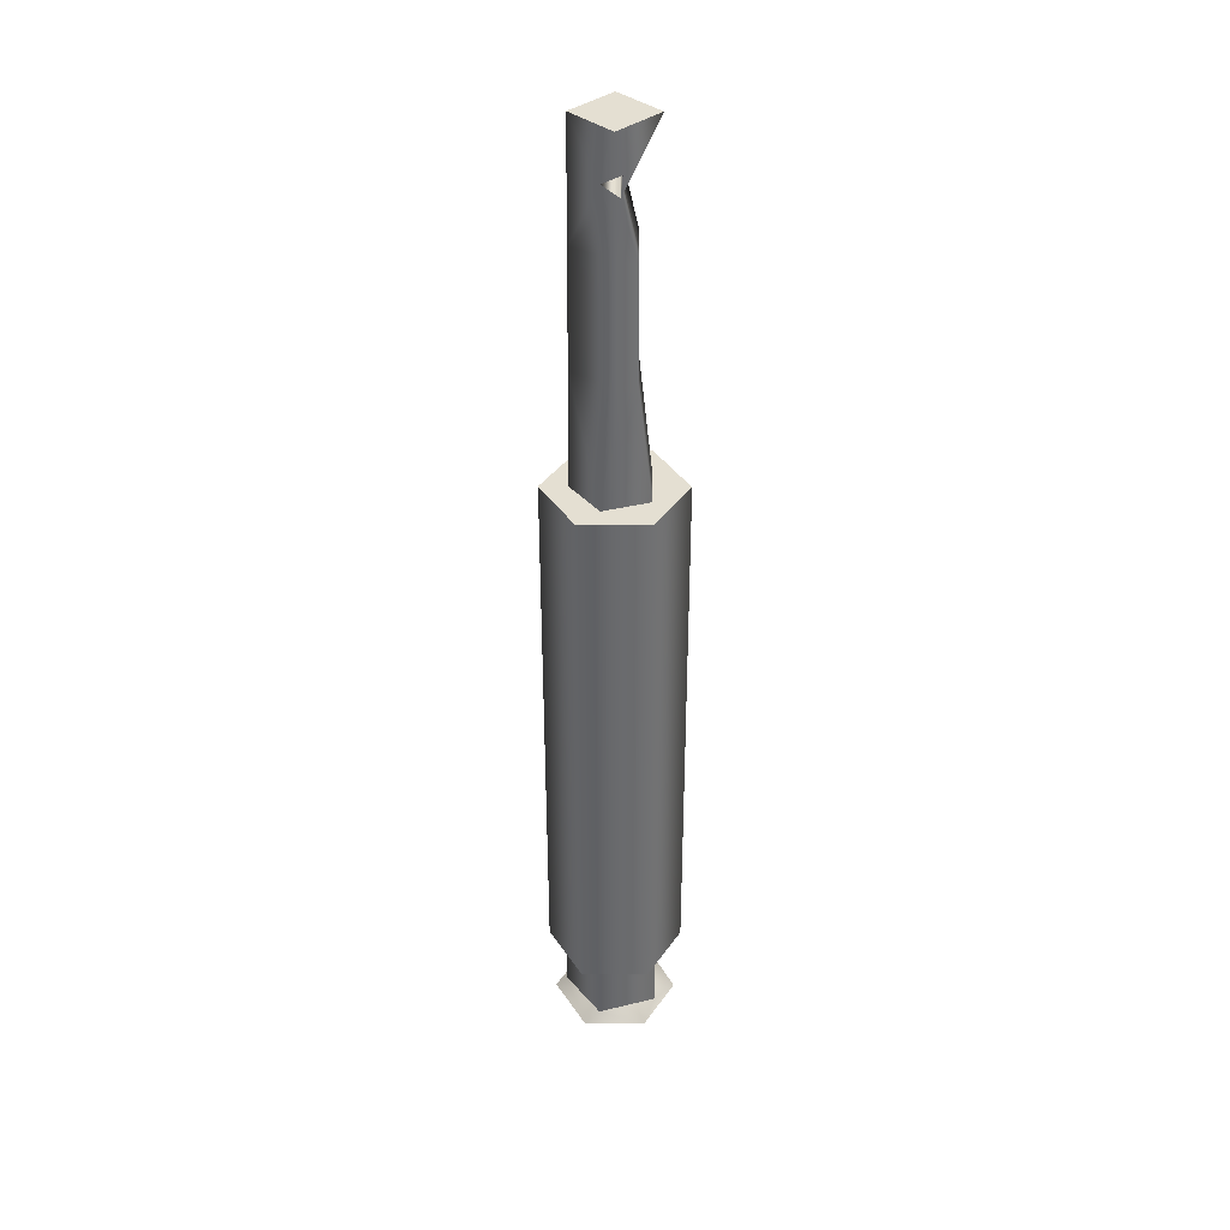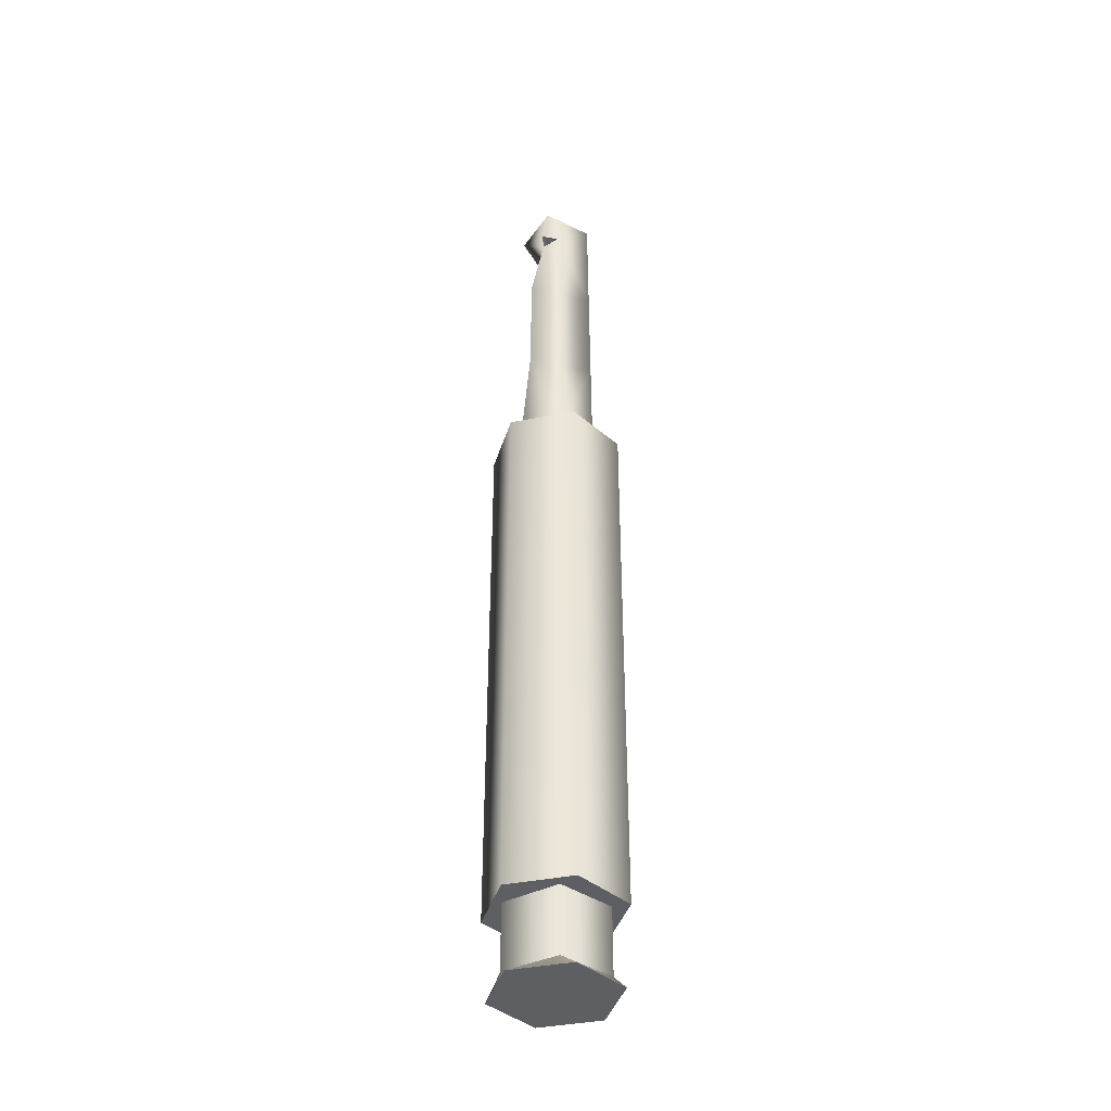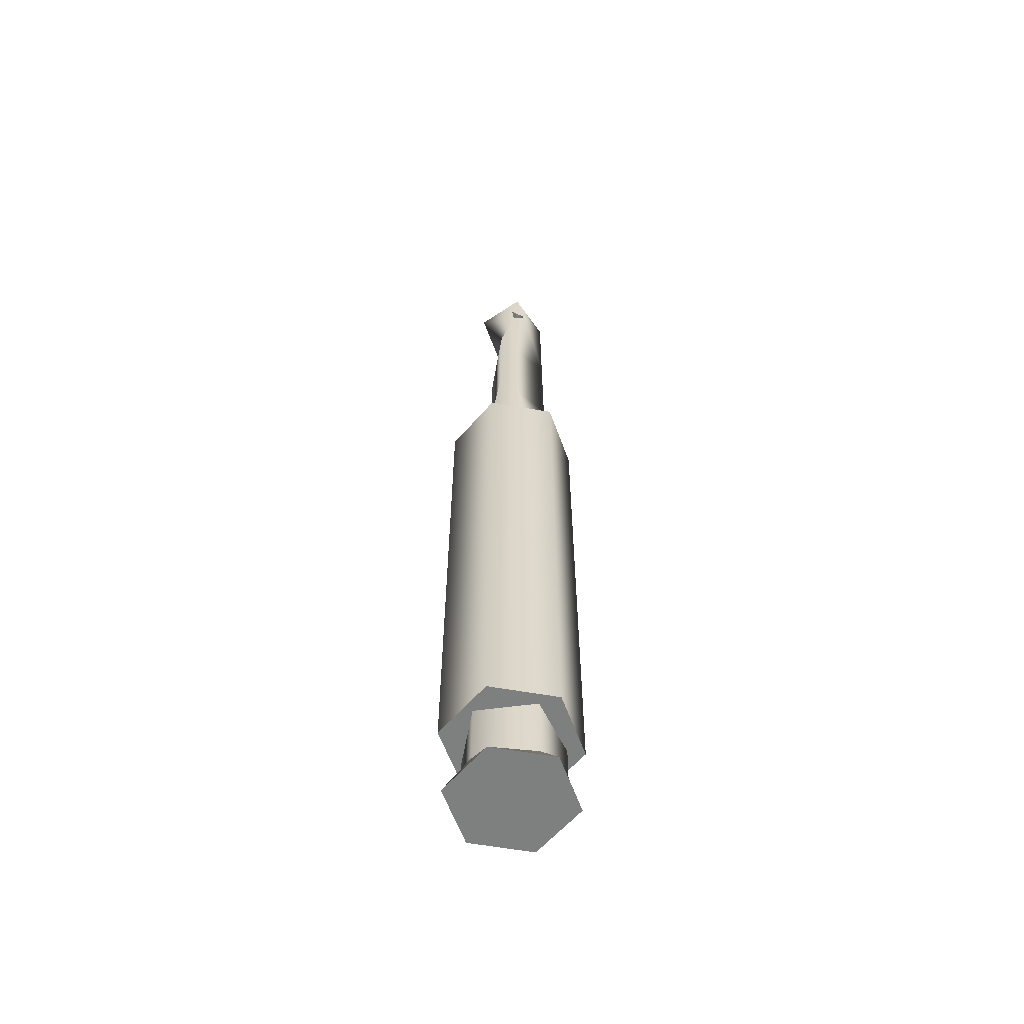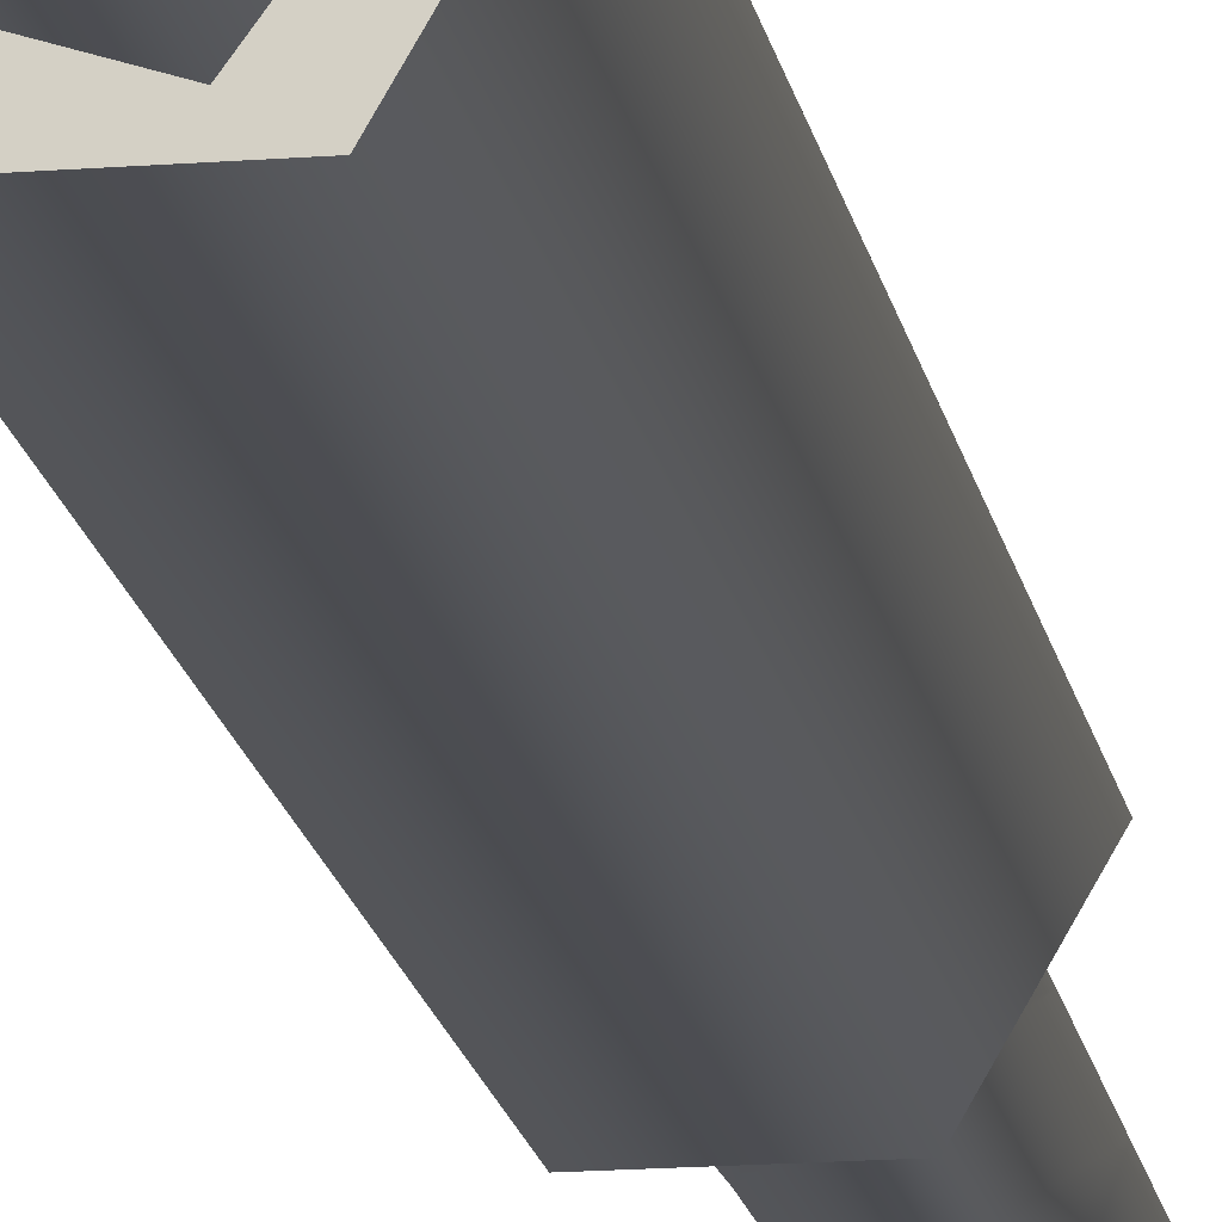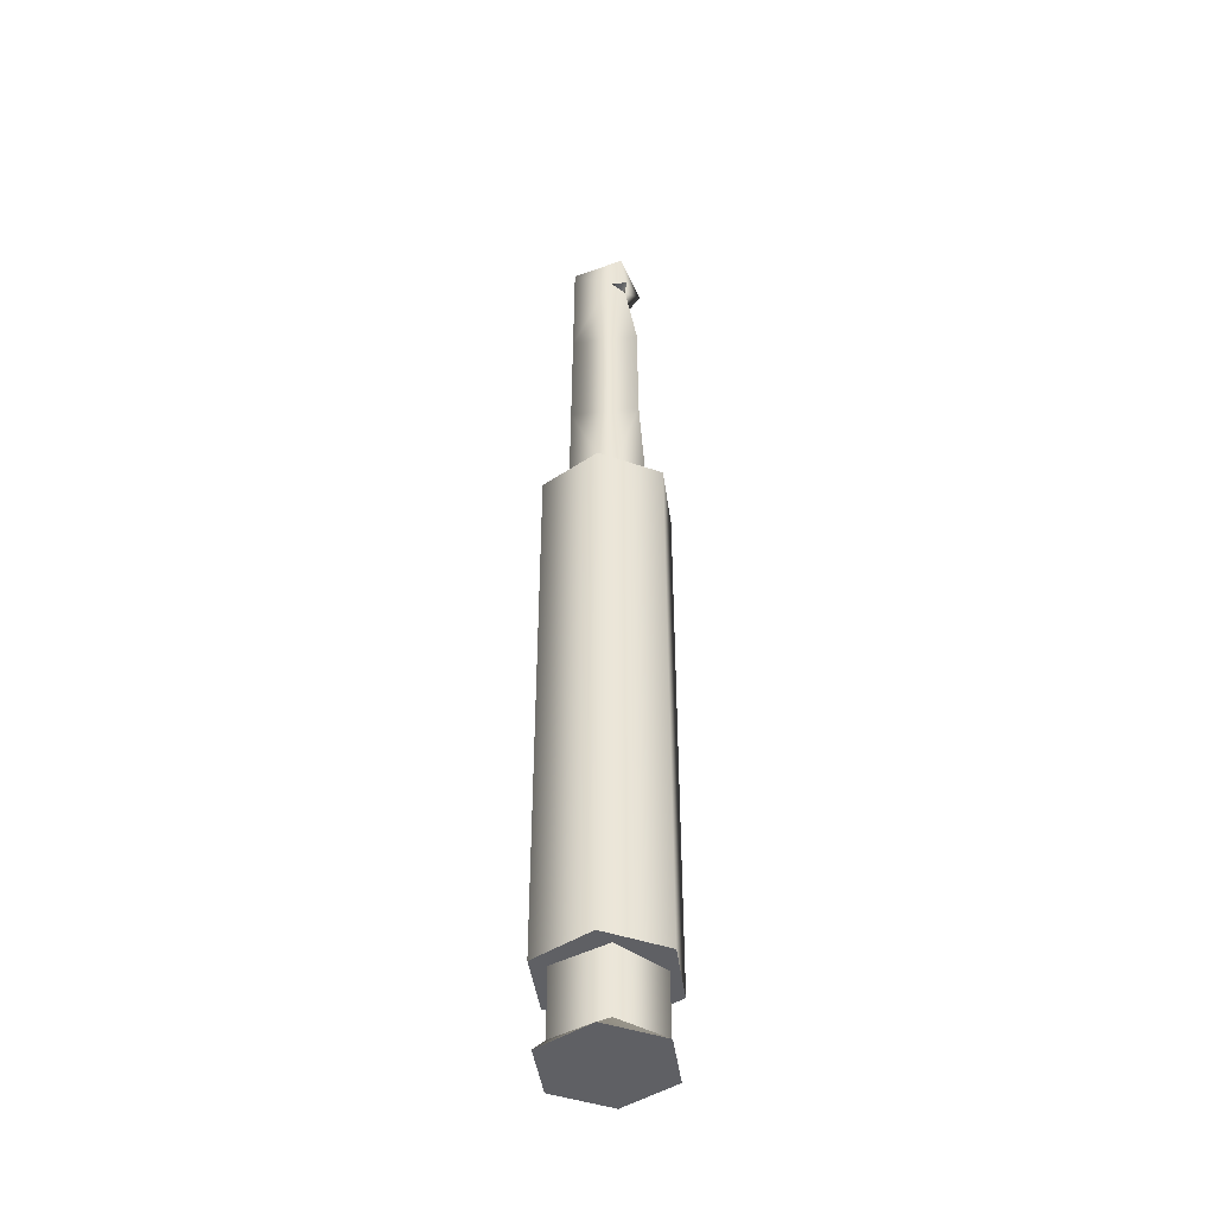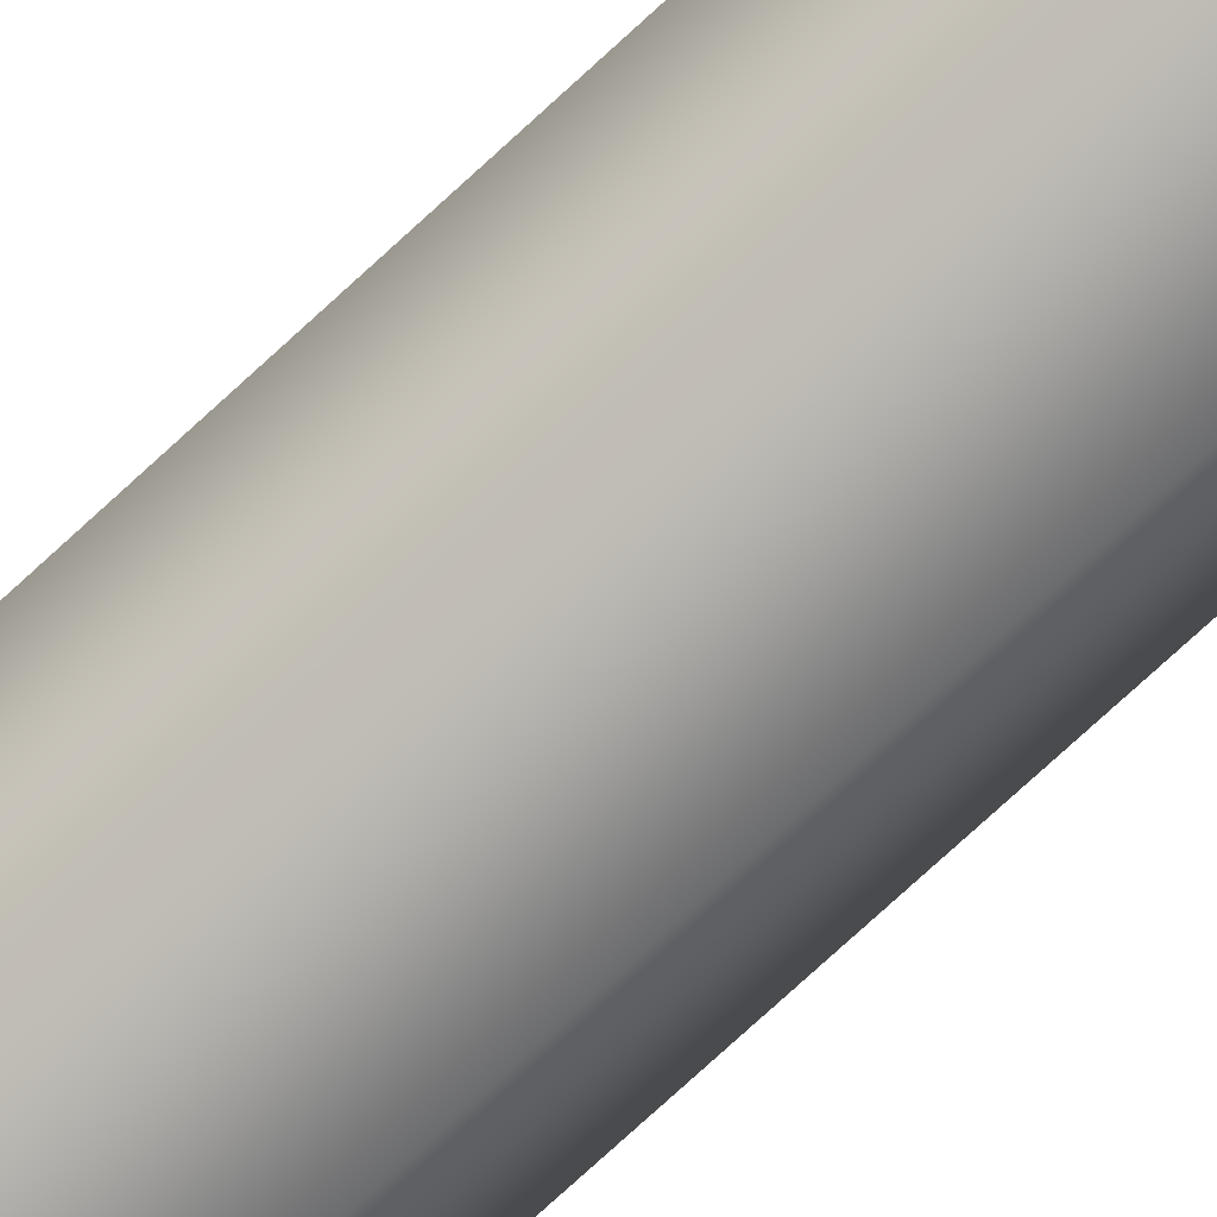
<metadata>
{"format":"obj","ext":"obj","renderer":"f3d","projection":"perspective","resolution":1024,"background":"white","views":[{"elev":37.1,"azim":0.5,"up":"+Z"},{"elev":-40.4,"azim":-166.4,"up":"+Z"},{"elev":-59.6,"azim":169.7,"up":"+Z"},{"elev":-16.1,"azim":-170.7,"up":"+Y"},{"elev":-44.4,"azim":-22.1,"up":"+Z"},{"elev":-75.9,"azim":132.6,"up":"+Y"}]}
</metadata>
<code>
g Face_1
v 0.1801 -0.133 0.003
v 0.1817 -0.1313 0.003
v 0.1834 -0.133 0.003
v 0.1817 -0.1347 0.003
f 2 4 3
f 2 1 4
g Face_2
v 0.1799 -0.133 -0.0125
v 0.1812 -0.1313 -0.0125
v 0.1832 -0.1319 -0.0125
v 0.1832 -0.1341 -0.0125
v 0.1812 -0.1347 -0.0125
v 0.1799 -0.133 -0.0125
v 0.1801 -0.133 0.003
v 0.18 -0.133 -0.002167
v 0.18 -0.133 -0.007333
v 0.1817 -0.1313 0.003
v 0.1834 -0.133 0.003
v 0.1817 -0.1347 0.003
v 0.1801 -0.133 0.003
v 0.18 -0.133 -0.002167
v 0.18 -0.133 -0.007333
v 0.182 -0.1347 0.001409
v 0.182 -0.1347 0.0005471
v 0.1813 -0.1346 0.001044
v 0.182 -0.1313 0.001409
v 0.1813 -0.1314 0.001045
v 0.182 -0.1313 0.0005468
v 0.1826 -0.1315 -0.002167
v 0.1826 -0.1345 -0.002167
v 0.1826 -0.1315 -0.007333
v 0.1826 -0.1345 -0.007333
f 24 11 14
f 23 24 14
f 12 11 24
f 25 12 24
f 15 25 23
f 15 23 14
f 20 15 16
f 21 25 15
f 21 15 20
f 22 20 16
f 17 22 16
f 18 21 22
f 18 22 17
f 6 5 13
f 10 9 19
f 26 25 21
f 26 12 25
f 27 26 21
f 27 21 18
f 28 7 6
f 28 13 12
f 28 6 13
f 28 12 26
f 29 8 7
f 29 9 8
f 29 18 19
f 29 26 27
f 29 7 28
f 29 27 18
f 29 28 26
f 29 19 9
g Face_3
v 0.1787 -0.133 -0.0125
v 0.1802 -0.1304 -0.0125
v 0.1832 -0.1304 -0.0125
v 0.1847 -0.133 -0.0125
v 0.1832 -0.1356 -0.0125
v 0.1802 -0.1356 -0.0125
v 0.1799 -0.133 -0.0125
v 0.1812 -0.1313 -0.0125
v 0.1832 -0.1319 -0.0125
v 0.1832 -0.1341 -0.0125
v 0.1812 -0.1347 -0.0125
f 39 34 33
f 40 34 39
f 35 34 40
f 38 39 33
f 32 38 33
f 36 35 40
f 37 38 32
f 30 35 36
f 31 36 37
f 31 30 36
f 31 37 32
g Face_4
v 0.1787 -0.133 -0.037
v 0.1802 -0.1304 -0.037
v 0.1832 -0.1304 -0.037
v 0.1847 -0.133 -0.037
v 0.1832 -0.1356 -0.037
v 0.1802 -0.1356 -0.037
v 0.1787 -0.133 -0.037
v 0.1787 -0.133 -0.0125
v 0.1802 -0.1304 -0.0125
v 0.1832 -0.1304 -0.0125
v 0.1847 -0.133 -0.0125
v 0.1832 -0.1356 -0.0125
v 0.1802 -0.1356 -0.0125
v 0.1787 -0.133 -0.0125
f 42 41 48
f 42 48 49
f 43 49 50
f 43 42 49
f 44 50 51
f 44 43 50
f 45 51 52
f 45 44 51
f 46 52 53
f 46 45 52
f 47 53 54
f 47 46 53
g Face_5
v 0.1787 -0.133 -0.037
v 0.1802 -0.1304 -0.037
v 0.1832 -0.1304 -0.037
v 0.1847 -0.133 -0.037
v 0.1832 -0.1356 -0.037
v 0.1802 -0.1356 -0.037
v 0.1795 -0.133 -0.037
v 0.1811 -0.1309 -0.037
v 0.1836 -0.1317 -0.037
v 0.1836 -0.1343 -0.037
v 0.1811 -0.1351 -0.037
f 61 60 55
f 61 65 60
f 59 60 65
f 64 59 65
f 56 61 55
f 62 61 56
f 58 59 64
f 63 58 64
f 57 63 62
f 57 58 63
f 57 62 56
g Face_6
v 0.1795 -0.133 -0.04
v 0.1811 -0.1309 -0.04
v 0.1836 -0.1317 -0.04
v 0.1836 -0.1343 -0.04
v 0.1811 -0.1351 -0.04
v 0.1795 -0.133 -0.04
v 0.1795 -0.133 -0.037
v 0.1811 -0.1309 -0.037
v 0.1836 -0.1317 -0.037
v 0.1836 -0.1343 -0.037
v 0.1811 -0.1351 -0.037
v 0.1795 -0.133 -0.037
f 67 66 72
f 67 72 73
f 68 73 74
f 68 67 73
f 69 74 75
f 69 68 74
f 70 75 76
f 70 69 75
f 71 76 77
f 71 70 76
g Face_7
v 0.182 -0.1313 0.001409
v 0.1813 -0.1314 0.001045
v 0.182 -0.1313 0.0005468
v 0.182 -0.1313 0.001409
v 0.182 -0.1347 0.001409
v 0.182 -0.1347 0.0005471
v 0.1813 -0.1346 0.001044
v 0.182 -0.1347 0.001409
f 81 83 82
f 80 84 83
f 80 83 81
f 79 85 84
f 79 84 80
f 78 85 79
g Face_8
v 0.179 -0.133 -0.0405
v 0.1804 -0.1306 -0.0405
v 0.1831 -0.1306 -0.0405
v 0.1845 -0.133 -0.0405
v 0.1831 -0.1354 -0.0405
v 0.1804 -0.1354 -0.0405
v 0.179 -0.133 -0.0405
v 0.1795 -0.133 -0.04
v 0.1811 -0.1309 -0.04
v 0.1836 -0.1317 -0.04
v 0.1836 -0.1343 -0.04
v 0.1811 -0.1351 -0.04
v 0.1795 -0.133 -0.04
f 87 86 93
f 87 93 94
f 88 87 94
f 95 88 94
f 89 88 95
f 96 89 95
f 90 89 96
f 97 90 96
f 91 90 97
f 98 91 97
f 92 91 98
g Face_9
v 0.179 -0.133 -0.0405
v 0.1804 -0.1306 -0.0405
v 0.1831 -0.1306 -0.0405
v 0.1845 -0.133 -0.0405
v 0.1831 -0.1354 -0.0405
v 0.1804 -0.1354 -0.0405
f 100 101 102
f 100 102 103
f 100 103 104
f 100 104 99

</code>
